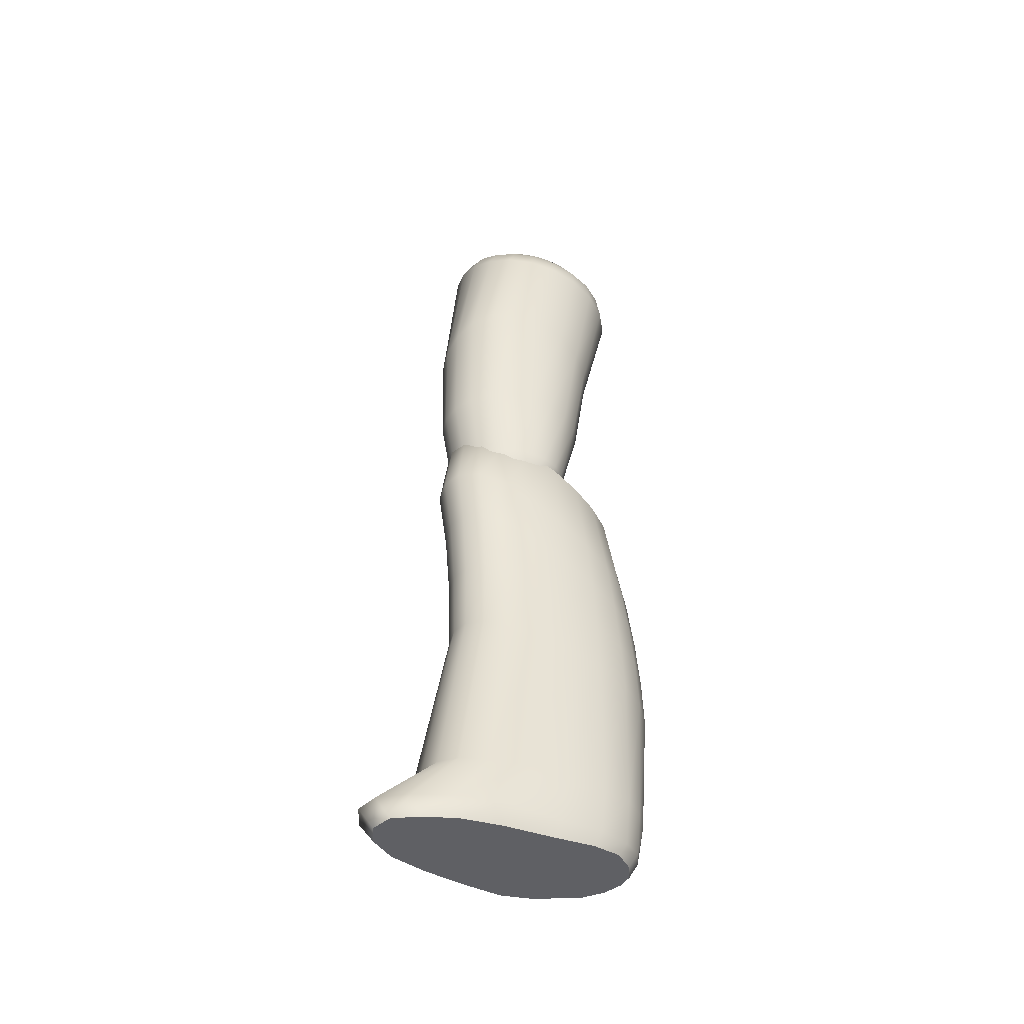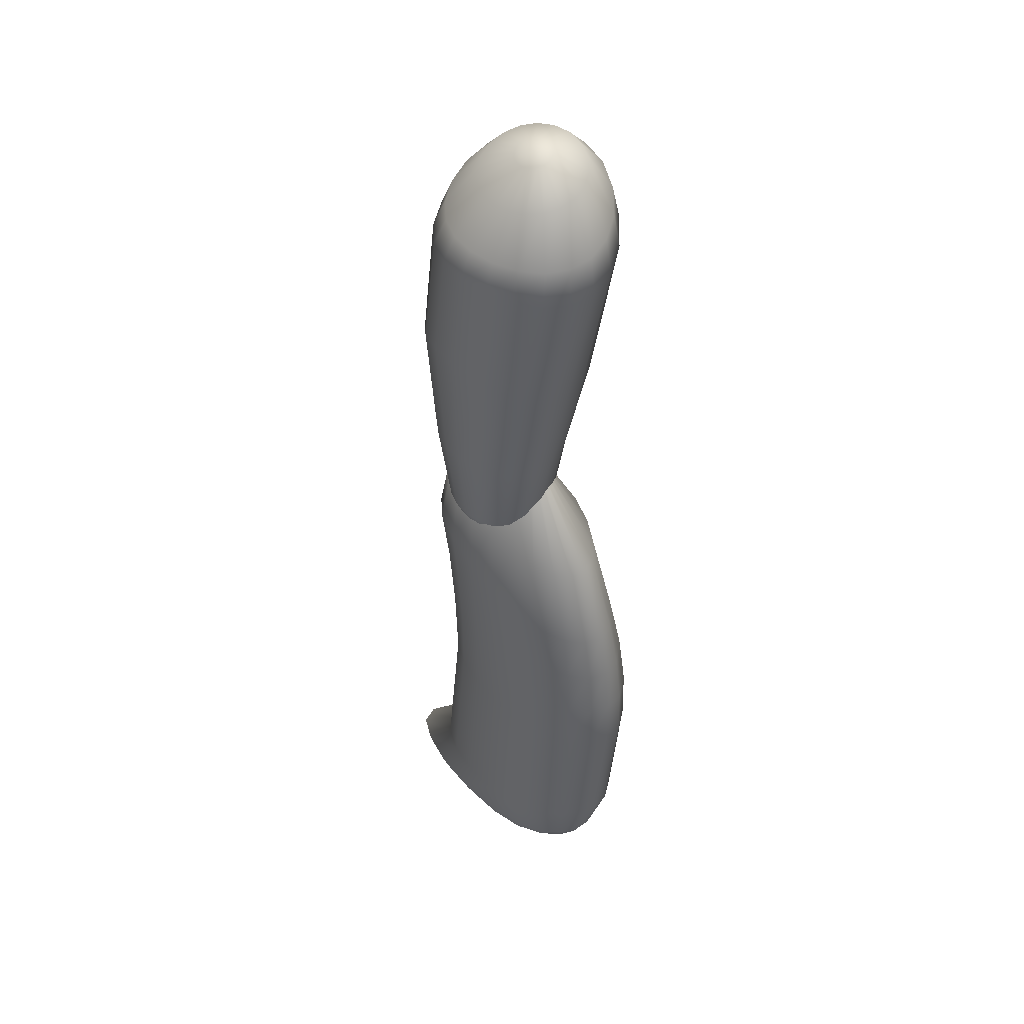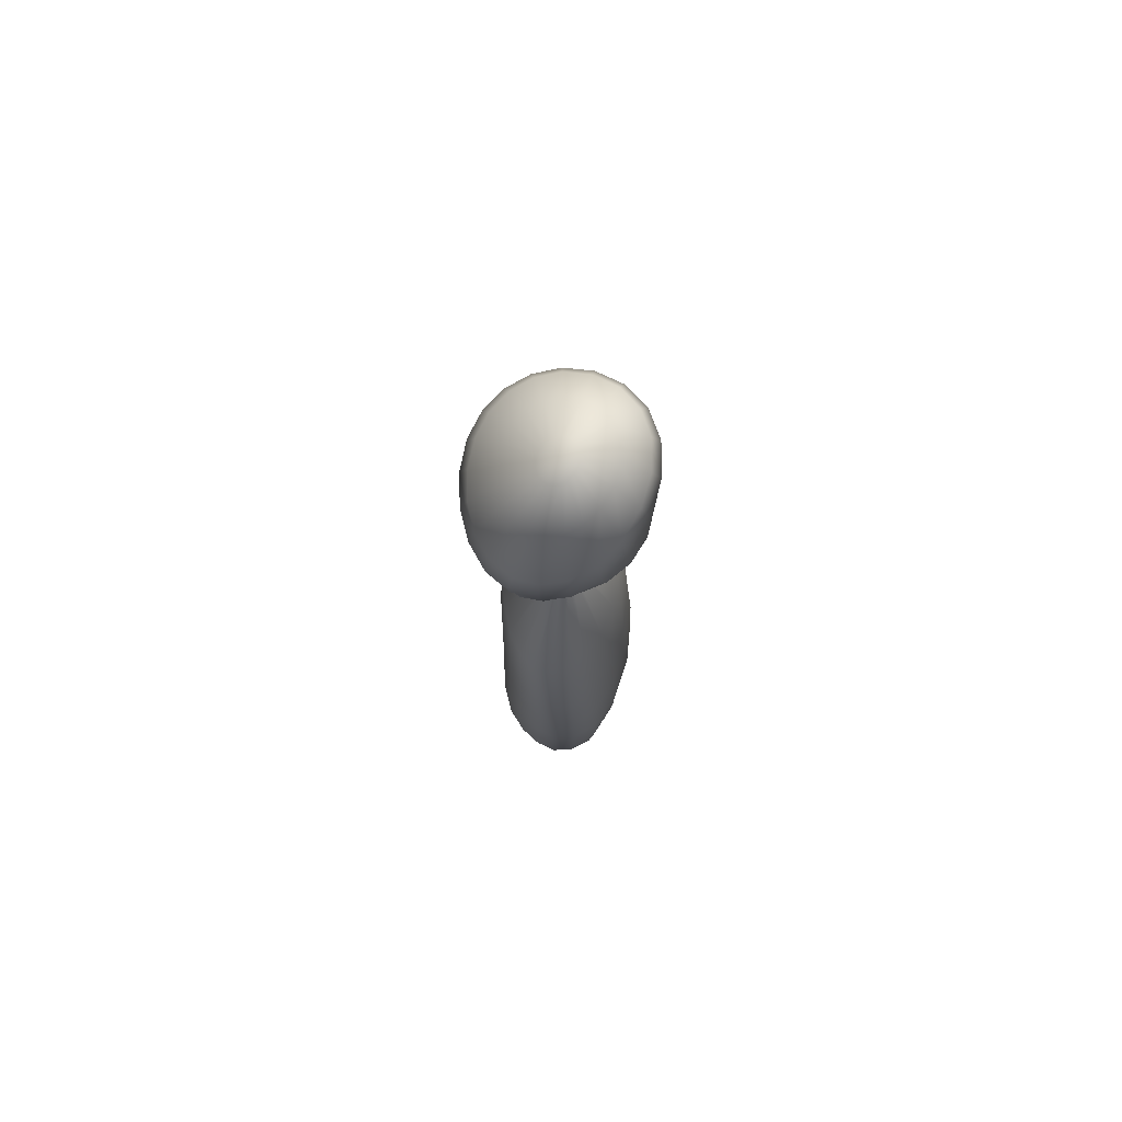
<metadata>
{"format":"obj","ext":"obj","renderer":"f3d","projection":"perspective","resolution":1024,"background":"white","views":[{"elev":-46.1,"azim":61.2,"up":"+Y"},{"elev":41.8,"azim":132.6,"up":"+Y"},{"elev":76.8,"azim":-177.5,"up":"+Y"}]}
</metadata>
<code>
g default
v 0.1979 -1.801 -0.01942
v 0.1773 -1.798 -0.07092
v 0.1403 -1.796 -0.1111
v 0.08998 -1.794 -0.1366
v 0.03096 -1.793 -0.1452
v -0.03053 -1.792 -0.1366
v -0.08765 -1.792 -0.1115
v -0.134 -1.792 -0.07218
v -0.1647 -1.793 -0.02161
v -0.1767 -1.794 0.03585
v -0.1694 -1.796 0.09473
v -0.1442 -1.797 0.149
v -0.1042 -1.799 0.1929
v -0.05338 -1.801 0.2218
v 0.003328 -1.803 0.2323
v 0.0606 -1.805 0.2233
v 0.1132 -1.805 0.1956
v 0.1565 -1.805 0.1522
v 0.1866 -1.805 0.09799
v 0.2009 -1.803 0.03874
v 0.2727 -1.648 -0.03622
v 0.2478 -1.644 -0.1138
v 0.1983 -1.64 -0.1759
v 0.1266 -1.637 -0.2157
v 0.04015 -1.634 -0.2283
v -0.05079 -1.632 -0.2135
v -0.1354 -1.631 -0.175
v -0.2042 -1.631 -0.1175
v -0.2493 -1.633 -0.04445
v -0.2659 -1.635 0.03958
v -0.2541 -1.639 0.1271
v -0.2171 -1.643 0.2089
v -0.16 -1.647 0.2762
v -0.08848 -1.65 0.3215
v -0.00894 -1.653 0.3394
v 0.07145 -1.655 0.3272
v 0.1454 -1.655 0.2858
v 0.2068 -1.654 0.22
v 0.2506 -1.653 0.1382
v 0.2732 -1.651 0.05
v 0.317 -1.257 -0.05309
v 0.292 -1.261 -0.156
v 0.2386 -1.264 -0.2437
v 0.1544 -1.266 -0.2992
v 0.04946 -1.267 -0.3135
v -0.05845 -1.268 -0.2891
v -0.1576 -1.27 -0.2348
v -0.2416 -1.274 -0.1603
v -0.2998 -1.278 -0.0707
v -0.3209 -1.284 0.03107
v -0.3025 -1.29 0.1374
v -0.2504 -1.298 0.2385
v -0.1765 -1.304 0.3244
v -0.09232 -1.307 0.3846
v -0.004043 -1.305 0.4109
v 0.0848 -1.297 0.3989
v 0.1682 -1.283 0.3486
v 0.239 -1.268 0.2664
v 0.2902 -1.258 0.1641
v 0.3165 -1.255 0.05466
v 0.3489 -0.6726 -0.1104
v 0.3086 -0.7193 -0.2317
v 0.2389 -0.7623 -0.3232
v 0.1388 -0.7911 -0.3767
v 0.01729 -0.8056 -0.3911
v -0.1091 -0.8096 -0.37
v -0.226 -0.8019 -0.3181
v -0.3227 -0.7777 -0.2374
v -0.3889 -0.737 -0.1307
v -0.4131 -0.6951 -0.007276
v -0.3891 -0.6727 0.1179
v -0.3206 -0.6804 0.2316
v -0.2216 -0.7111 0.3245
v -0.1107 -0.7419 0.3896
v -1.6e-05 -0.7462 0.4209
v 0.1069 -0.7166 0.4147
v 0.2046 -0.6723 0.3696
v 0.2845 -0.6378 0.2847
v 0.3383 -0.6255 0.1658
v 0.3599 -0.638 0.02784
v 0.3702 -0.1202 -0.1973
v 0.3302 -0.137 -0.3306
v 0.2594 -0.1517 -0.4416
v 0.1611 -0.1544 -0.5174
v 0.04367 -0.1367 -0.551
v -0.08055 -0.09473 -0.5407
v -0.1975 -0.02756 -0.4885
v -0.2947 0.0583 -0.3978
v -0.3645 0.137 -0.2739
v -0.4008 0.182 -0.1294
v -0.3943 0.194 0.01573
v -0.3421 0.1845 0.1436
v -0.2505 0.1587 0.2425
v -0.1325 0.1164 0.3062
v -0.005501 0.06013 0.3327
v 0.1138 0.000395 0.3221
v 0.2179 -0.04549 0.2733
v 0.3011 -0.07292 0.1882
v 0.3561 -0.09036 0.07444
v 0.3792 -0.105 -0.05768
v 0.3344 0.01591 -0.2068
v 0.3011 0.01236 -0.3286
v 0.2389 0.01368 -0.43
v 0.1508 0.02359 -0.4991
v 0.04497 0.04616 -0.5293
v -0.06675 0.08491 -0.5192
v -0.1719 0.1405 -0.4702
v -0.2605 0.2048 -0.385
v -0.3255 0.2591 -0.2697
v -0.3595 0.2894 -0.1379
v -0.3548 0.2972 -0.00767
v -0.3093 0.2895 0.1061
v -0.2288 0.2692 0.1938
v -0.1243 0.2357 0.2501
v -0.01029 0.1897 0.2727
v 0.09862 0.1375 0.2614
v 0.193 0.09039 0.2167
v 0.2673 0.05717 0.1409
v 0.317 0.03635 0.03934
v 0.3395 0.02344 -0.07982
v 0.2204 0.223 -0.1976
v 0.1981 0.231 -0.2776
v 0.1561 0.2444 -0.3437
v 0.09749 0.2622 -0.3887
v 0.02762 0.2842 -0.408
v -0.04642 0.3099 -0.3997
v -0.117 0.3378 -0.3643
v -0.1769 0.3641 -0.3048
v -0.2198 0.3845 -0.2271
v -0.2408 0.3962 -0.1404
v -0.237 0.3987 -0.0549
v -0.2082 0.3928 0.02026
v -0.158 0.3793 0.07859
v -0.09251 0.3585 0.116
v -0.0196 0.3316 0.1304
v 0.05283 0.3008 0.1214
v 0.1178 0.2706 0.08967
v 0.1698 0.2457 0.0374
v 0.2054 0.2293 -0.03189
v 0.2227 0.222 -0.1127
v 0.07024 0.3575 -0.1597
v 0.06163 0.3609 -0.187
v 0.0461 0.3667 -0.2093
v 0.02503 0.3743 -0.2243
v 0.000372 0.383 -0.2304
v -0.02548 0.3921 -0.2269
v -0.04995 0.4007 -0.2141
v -0.07054 0.4081 -0.1934
v -0.08511 0.4135 -0.1668
v -0.09212 0.4164 -0.1372
v -0.09085 0.4165 -0.1076
v -0.08144 0.4139 -0.08095
v -0.06491 0.4085 -0.05971
v -0.04301 0.401 -0.04583
v -0.01801 0.392 -0.04047
v 0.007571 0.3823 -0.04404
v 0.03126 0.3729 -0.0562
v 0.05085 0.3651 -0.07587
v 0.06458 0.3596 -0.1013
v 0.07124 0.357 -0.1302
v 0.02044 -1.888 0.03211
v -0.01076 0.3967 -0.1344
v 0.2265 -3.967 -0.2722
v 0.1895 -3.942 -0.4203
v 0.1259 -3.937 -0.5106
v 0.05399 -3.934 -0.5558
v -0.01849 -3.931 -0.5548
v -0.09135 -3.94 -0.5135
v -0.1576 -3.95 -0.4389
v -0.205 -3.961 -0.3344
v -0.2325 -3.987 -0.207
v -0.2419 -4.01 -0.06614
v -0.2487 -4.008 0.105
v -0.2421 -4.007 0.3081
v -0.2029 -4.016 0.4908
v -0.134 -4.021 0.6086
v -0.04641 -4.021 0.6508
v 0.0385 -4.013 0.6149
v 0.104 -4.007 0.5039
v 0.1606 -3.998 0.3518
v 0.2005 -3.995 0.1613
v 0.2267 -3.991 -0.07948
v 0.2516 -3.895 -0.3005
v 0.2089 -3.882 -0.4529
v 0.1439 -3.864 -0.5503
v 0.06772 -3.859 -0.5961
v -0.01406 -3.871 -0.5994
v -0.0965 -3.892 -0.575
v -0.1765 -3.897 -0.5092
v -0.2405 -3.896 -0.3906
v -0.2774 -3.912 -0.2378
v -0.2919 -3.929 -0.06719
v -0.3064 -3.939 0.1353
v -0.299 -3.947 0.3513
v -0.2511 -3.942 0.5381
v -0.1667 -3.935 0.6653
v -0.06876 -3.931 0.7167
v 0.03173 -3.925 0.6843
v 0.1167 -3.917 0.558
v 0.1896 -3.909 0.382
v 0.2394 -3.902 0.1703
v 0.2561 -3.913 -0.08297
v 0.2898 -3.686 -0.3008
v 0.2444 -3.678 -0.453
v 0.1713 -3.665 -0.555
v 0.08729 -3.661 -0.6248
v -0.004718 -3.666 -0.6634
v -0.1023 -3.673 -0.6527
v -0.1995 -3.683 -0.5982
v -0.2836 -3.682 -0.4678
v -0.3374 -3.672 -0.2889
v -0.3634 -3.663 -0.09297
v -0.3634 -3.66 0.1045
v -0.3226 -3.664 0.2701
v -0.2441 -3.666 0.3779
v -0.1438 -3.66 0.434
v -0.03374 -3.657 0.4443
v 0.0669 -3.659 0.416
v 0.1484 -3.668 0.352
v 0.2129 -3.678 0.2384
v 0.2659 -3.684 0.07193
v 0.2946 -3.685 -0.1166
v 0.271 -2.959 -0.3208
v 0.2377 -2.991 -0.4756
v 0.1743 -3.015 -0.5932
v 0.09093 -3.031 -0.6731
v -0.005503 -3.04 -0.7167
v -0.1116 -3.043 -0.714
v -0.2205 -3.036 -0.6523
v -0.3116 -3.009 -0.5001
v -0.3673 -2.972 -0.307
v -0.3744 -2.927 -0.1117
v -0.3258 -2.878 0.04703
v -0.2554 -2.841 0.1661
v -0.1733 -2.815 0.2517
v -0.08561 -2.802 0.305
v 0.002526 -2.8 0.3241
v 0.08668 -2.81 0.3064
v 0.1619 -2.831 0.248
v 0.2228 -2.857 0.1459
v 0.2617 -2.888 0.005669
v 0.2763 -2.924 -0.1542
v 0.2638 -2.682 -0.3147
v 0.2302 -2.727 -0.4662
v 0.1698 -2.762 -0.5847
v 0.08887 -2.784 -0.6663
v -0.006787 -2.793 -0.71
v -0.1136 -2.788 -0.7058
v -0.2254 -2.767 -0.6425
v -0.3187 -2.727 -0.4908
v -0.375 -2.677 -0.301
v -0.3818 -2.615 -0.1119
v -0.329 -2.554 0.04547
v -0.2539 -2.511 0.1689
v -0.1693 -2.483 0.261
v -0.07933 -2.467 0.3192
v 0.01116 -2.462 0.3395
v 0.09713 -2.464 0.3186
v 0.1712 -2.48 0.252
v 0.2267 -2.514 0.1438
v 0.2604 -2.569 0.004865
v 0.2722 -2.629 -0.1518
v 0.2607 -2.412 -0.3016
v 0.2236 -2.466 -0.448
v 0.1645 -2.508 -0.5639
v 0.08662 -2.533 -0.645
v -0.006075 -2.54 -0.6863
v -0.1092 -2.528 -0.6758
v -0.215 -2.496 -0.6049
v -0.3047 -2.451 -0.4595
v -0.3614 -2.394 -0.2824
v -0.3723 -2.324 -0.1026
v -0.3316 -2.248 0.05678
v -0.2587 -2.185 0.1877
v -0.1706 -2.145 0.2878
v -0.07512 -2.126 0.3507
v 0.02031 -2.116 0.3721
v 0.1093 -2.115 0.3477
v 0.1827 -2.139 0.2732
v 0.2343 -2.191 0.1584
v 0.2649 -2.266 0.01578
v 0.2732 -2.346 -0.1412
v 0.2582 -2.16 -0.2812
v 0.2192 -2.22 -0.4224
v 0.1605 -2.263 -0.5336
v 0.08559 -2.288 -0.61
v -0.002249 -2.294 -0.6455
v -0.09761 -2.279 -0.6271
v -0.1921 -2.245 -0.5518
v -0.2752 -2.198 -0.4185
v -0.3324 -2.138 -0.2577
v -0.3491 -2.068 -0.08915
v -0.3212 -1.991 0.07188
v -0.2572 -1.923 0.2138
v -0.1712 -1.877 0.3253
v -0.07343 -1.852 0.3955
v 0.02677 -1.846 0.4159
v 0.1202 -1.85 0.3861
v 0.1967 -1.87 0.305
v 0.2452 -1.921 0.1799
v 0.2675 -2.001 0.03149
v 0.2734 -2.085 -0.125
v 0.2423 -1.753 -0.2365
v 0.2097 -1.807 -0.3557
v 0.1574 -1.845 -0.4524
v 0.08931 -1.867 -0.5141
v 0.0122 -1.87 -0.5366
v -0.06933 -1.857 -0.5145
v -0.1503 -1.83 -0.4476
v -0.2223 -1.792 -0.3455
v -0.2726 -1.746 -0.2207
v -0.2918 -1.693 -0.08281
v -0.2783 -1.64 0.05597
v -0.2355 -1.596 0.1825
v -0.1696 -1.568 0.2838
v -0.08818 -1.553 0.3482
v -0.000522 -1.549 0.3683
v 0.08417 -1.554 0.3415
v 0.1576 -1.568 0.2708
v 0.2134 -1.592 0.1641
v 0.2468 -1.632 0.03349
v 0.255 -1.69 -0.1045
v 0.03829 -1.391 -0.1305
v 0.02967 -1.401 -0.159
v 0.01614 -1.408 -0.1813
v -0.001071 -1.413 -0.1952
v -0.02035 -1.414 -0.1995
v -0.03986 -1.413 -0.1936
v -0.05765 -1.408 -0.1782
v -0.07191 -1.401 -0.1546
v -0.08116 -1.392 -0.1253
v -0.08443 -1.382 -0.09296
v -0.08139 -1.373 -0.0608
v -0.07236 -1.364 -0.03198
v -0.05829 -1.357 -0.009342
v -0.04063 -1.353 0.004815
v -0.02116 -1.351 0.00906
v -0.001798 -1.352 0.002967
v 0.01558 -1.356 -0.01283
v 0.02931 -1.363 -0.03671
v 0.03812 -1.372 -0.06627
v 0.0412 -1.381 -0.09858
v -0.02188 -1.37 -0.0956
g RightLeg
f 1 2 22 21
f 2 3 23 22
f 3 4 24 23
f 4 5 25 24
f 5 6 26 25
f 6 7 27 26
f 7 8 28 27
f 8 9 29 28
f 9 10 30 29
f 10 11 31 30
f 11 12 32 31
f 12 13 33 32
f 13 14 34 33
f 14 15 35 34
f 15 16 36 35
f 16 17 37 36
f 17 18 38 37
f 18 19 39 38
f 19 20 40 39
f 20 1 21 40
f 21 22 42 41
f 22 23 43 42
f 23 24 44 43
f 24 25 45 44
f 25 26 46 45
f 26 27 47 46
f 27 28 48 47
f 28 29 49 48
f 29 30 50 49
f 30 31 51 50
f 31 32 52 51
f 32 33 53 52
f 33 34 54 53
f 34 35 55 54
f 35 36 56 55
f 36 37 57 56
f 37 38 58 57
f 38 39 59 58
f 39 40 60 59
f 40 21 41 60
f 41 42 62 61
f 42 43 63 62
f 43 44 64 63
f 44 45 65 64
f 45 46 66 65
f 46 47 67 66
f 47 48 68 67
f 48 49 69 68
f 49 50 70 69
f 50 51 71 70
f 51 52 72 71
f 52 53 73 72
f 53 54 74 73
f 54 55 75 74
f 55 56 76 75
f 56 57 77 76
f 57 58 78 77
f 58 59 79 78
f 59 60 80 79
f 60 41 61 80
f 61 62 82 81
f 62 63 83 82
f 63 64 84 83
f 64 65 85 84
f 65 66 86 85
f 66 67 87 86
f 67 68 88 87
f 68 69 89 88
f 69 70 90 89
f 70 71 91 90
f 71 72 92 91
f 72 73 93 92
f 73 74 94 93
f 74 75 95 94
f 75 76 96 95
f 76 77 97 96
f 77 78 98 97
f 78 79 99 98
f 79 80 100 99
f 80 61 81 100
f 81 82 102 101
f 82 83 103 102
f 83 84 104 103
f 84 85 105 104
f 85 86 106 105
f 86 87 107 106
f 87 88 108 107
f 88 89 109 108
f 89 90 110 109
f 90 91 111 110
f 91 92 112 111
f 92 93 113 112
f 93 94 114 113
f 94 95 115 114
f 95 96 116 115
f 96 97 117 116
f 97 98 118 117
f 98 99 119 118
f 99 100 120 119
f 100 81 101 120
f 101 102 122 121
f 102 103 123 122
f 103 104 124 123
f 104 105 125 124
f 105 106 126 125
f 106 107 127 126
f 107 108 128 127
f 108 109 129 128
f 109 110 130 129
f 110 111 131 130
f 111 112 132 131
f 112 113 133 132
f 113 114 134 133
f 114 115 135 134
f 115 116 136 135
f 116 117 137 136
f 117 118 138 137
f 118 119 139 138
f 119 120 140 139
f 120 101 121 140
f 121 122 142 141
f 122 123 143 142
f 123 124 144 143
f 124 125 145 144
f 125 126 146 145
f 126 127 147 146
f 127 128 148 147
f 128 129 149 148
f 129 130 150 149
f 130 131 151 150
f 131 132 152 151
f 132 133 153 152
f 133 134 154 153
f 134 135 155 154
f 135 136 156 155
f 136 137 157 156
f 137 138 158 157
f 138 139 159 158
f 139 140 160 159
f 140 121 141 160
f 2 1 161
f 3 2 161
f 4 3 161
f 5 4 161
f 6 5 161
f 7 6 161
f 8 7 161
f 9 8 161
f 10 9 161
f 11 10 161
f 12 11 161
f 13 12 161
f 14 13 161
f 15 14 161
f 16 15 161
f 17 16 161
f 18 17 161
f 19 18 161
f 20 19 161
f 1 20 161
f 141 142 162
f 142 143 162
f 143 144 162
f 144 145 162
f 145 146 162
f 146 147 162
f 147 148 162
f 148 149 162
f 149 150 162
f 150 151 162
f 151 152 162
f 152 153 162
f 153 154 162
f 154 155 162
f 155 156 162
f 156 157 162
f 157 158 162
f 158 159 162
f 159 160 162
f 160 141 162
f 163 164 184 183
f 164 165 185 184
f 165 166 186 185
f 166 167 187 186
f 167 168 188 187
f 168 169 189 188
f 169 170 190 189
f 170 171 191 190
f 171 172 192 191
f 172 173 193 192
f 173 174 194 193
f 174 175 195 194
f 175 176 196 195
f 176 177 197 196
f 177 178 198 197
f 178 179 199 198
f 179 180 200 199
f 180 181 201 200
f 181 182 202 201
f 182 163 183 202
f 183 184 204 203
f 184 185 205 204
f 185 186 206 205
f 186 187 207 206
f 187 188 208 207
f 188 189 209 208
f 189 190 210 209
f 190 191 211 210
f 191 192 212 211
f 192 193 213 212
f 193 194 214 213
f 194 195 215 214
f 195 196 216 215
f 196 197 217 216
f 197 198 218 217
f 198 199 219 218
f 199 200 220 219
f 200 201 221 220
f 201 202 222 221
f 202 183 203 222
f 203 204 224 223
f 204 205 225 224
f 205 206 226 225
f 206 207 227 226
f 207 208 228 227
f 208 209 229 228
f 209 210 230 229
f 210 211 231 230
f 211 212 232 231
f 212 213 233 232
f 213 214 234 233
f 214 215 235 234
f 215 216 236 235
f 216 217 237 236
f 217 218 238 237
f 218 219 239 238
f 219 220 240 239
f 220 221 241 240
f 221 222 242 241
f 222 203 223 242
f 223 224 244 243
f 224 225 245 244
f 225 226 246 245
f 226 227 247 246
f 227 228 248 247
f 228 229 249 248
f 229 230 250 249
f 230 231 251 250
f 231 232 252 251
f 232 233 253 252
f 233 234 254 253
f 234 235 255 254
f 235 236 256 255
f 236 237 257 256
f 237 238 258 257
f 238 239 259 258
f 239 240 260 259
f 240 241 261 260
f 241 242 262 261
f 242 223 243 262
f 243 244 264 263
f 244 245 265 264
f 245 246 266 265
f 246 247 267 266
f 247 248 268 267
f 248 249 269 268
f 249 250 270 269
f 250 251 271 270
f 251 252 272 271
f 252 253 273 272
f 253 254 274 273
f 254 255 275 274
f 255 256 276 275
f 256 257 277 276
f 257 258 278 277
f 258 259 279 278
f 259 260 280 279
f 260 261 281 280
f 261 262 282 281
f 262 243 263 282
f 263 264 284 283
f 264 265 285 284
f 265 266 286 285
f 266 267 287 286
f 267 268 288 287
f 268 269 289 288
f 269 270 290 289
f 270 271 291 290
f 271 272 292 291
f 272 273 293 292
f 273 274 294 293
f 274 275 295 294
f 275 276 296 295
f 276 277 297 296
f 277 278 298 297
f 278 279 299 298
f 279 280 300 299
f 280 281 301 300
f 281 282 302 301
f 282 263 283 302
f 283 284 304 303
f 284 285 305 304
f 285 286 306 305
f 286 287 307 306
f 287 288 308 307
f 288 289 309 308
f 289 290 310 309
f 290 291 311 310
f 291 292 312 311
f 292 293 313 312
f 293 294 314 313
f 294 295 315 314
f 295 296 316 315
f 296 297 317 316
f 297 298 318 317
f 298 299 319 318
f 299 300 320 319
f 300 301 321 320
f 301 302 322 321
f 302 283 303 322
f 303 304 324 323
f 304 305 325 324
f 305 306 326 325
f 306 307 327 326
f 307 308 328 327
f 308 309 329 328
f 309 310 330 329
f 310 311 331 330
f 311 312 332 331
f 312 313 333 332
f 313 314 334 333
f 314 315 335 334
f 315 316 336 335
f 316 317 337 336
f 317 318 338 337
f 318 319 339 338
f 319 320 340 339
f 320 321 341 340
f 321 322 342 341
f 322 303 323 342
f 323 324 343
f 324 325 343
f 325 326 343
f 326 327 343
f 327 328 343
f 328 329 343
f 329 330 343
f 330 331 343
f 331 332 343
f 332 333 343
f 333 334 343
f 334 335 343
f 335 336 343
f 336 337 343
f 337 338 343
f 338 339 343
f 339 340 343
f 340 341 343
f 341 342 343
f 342 323 343
f 164 163 182 181 180 179 178 177 176 175 174 173 172 171 170 169 168 167 166 165

</code>
